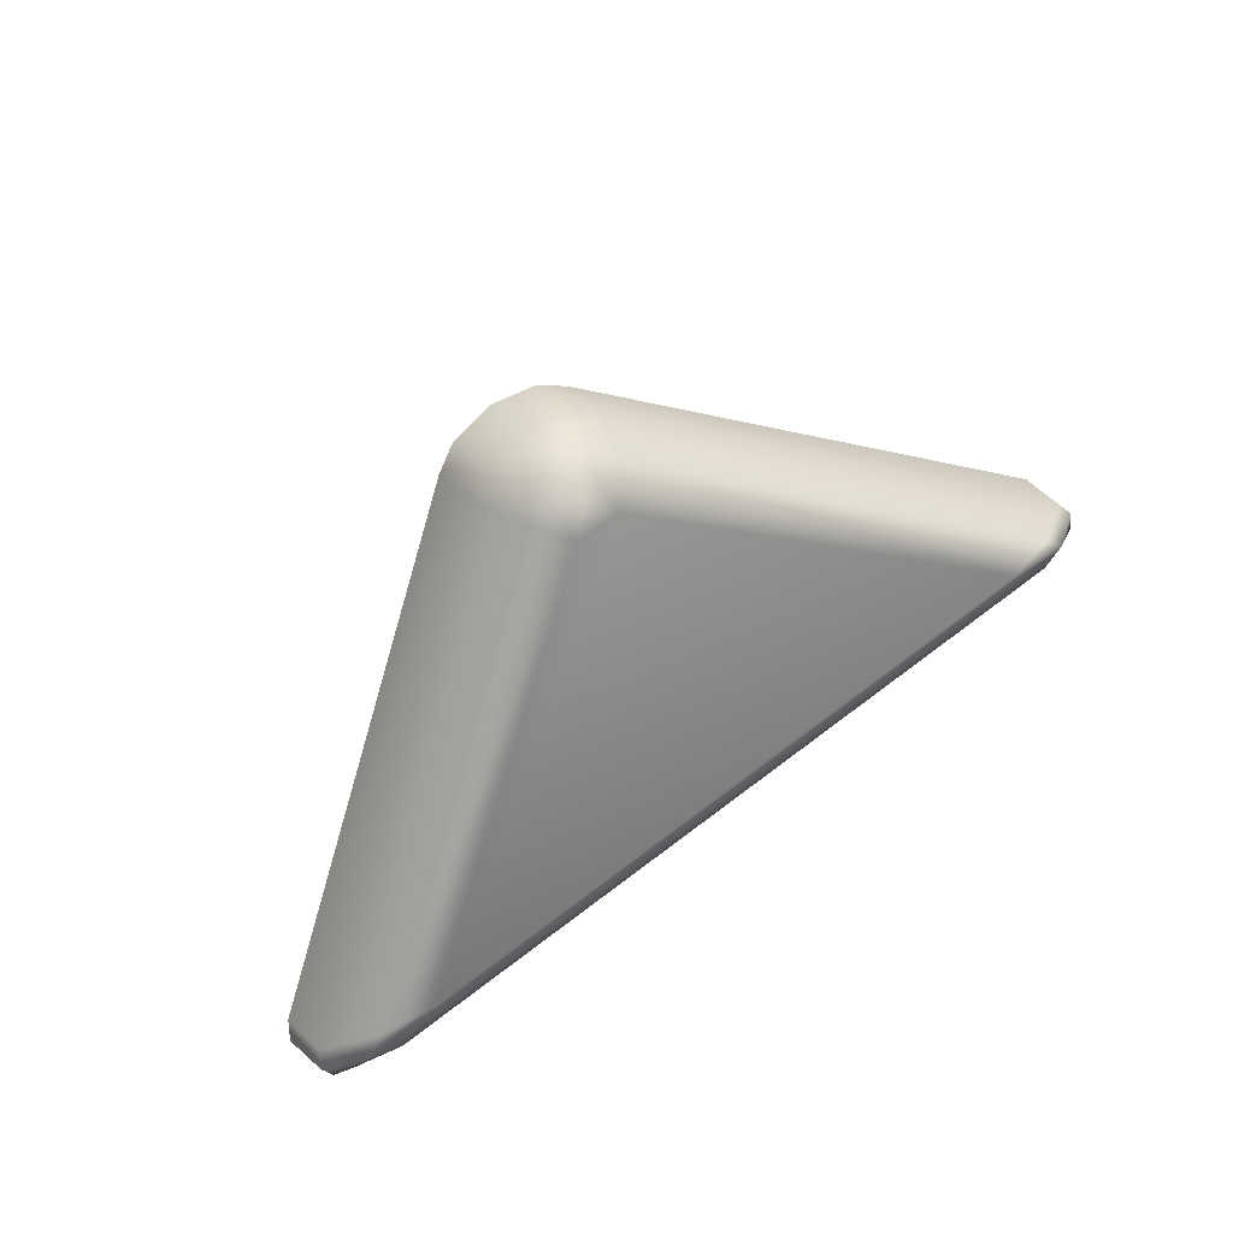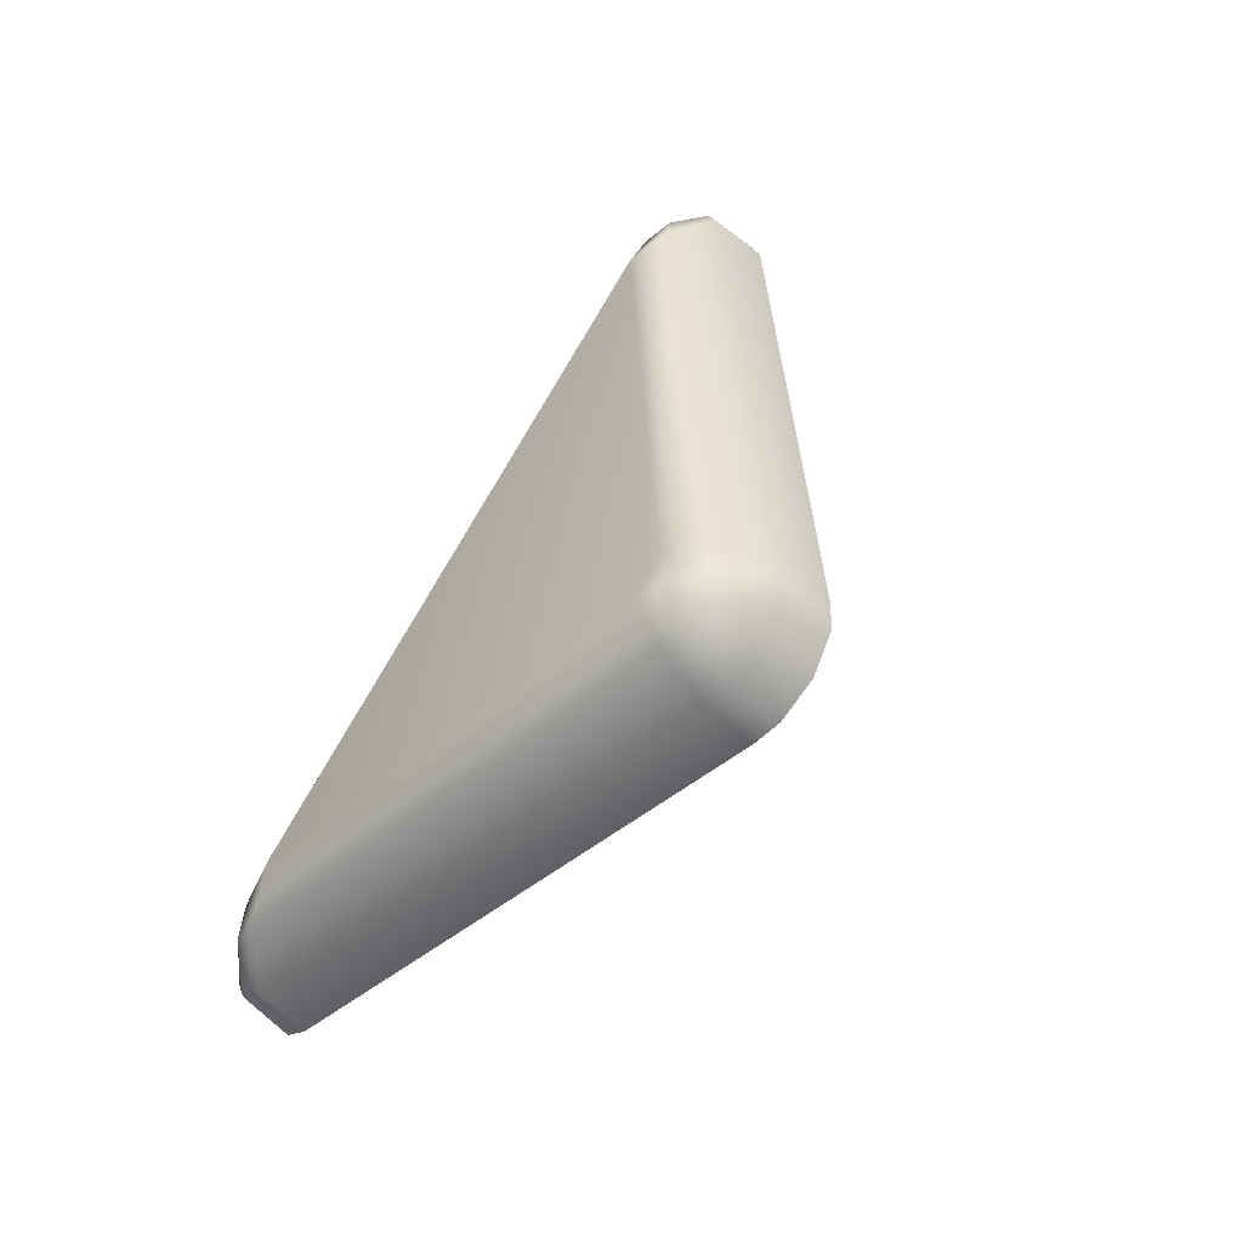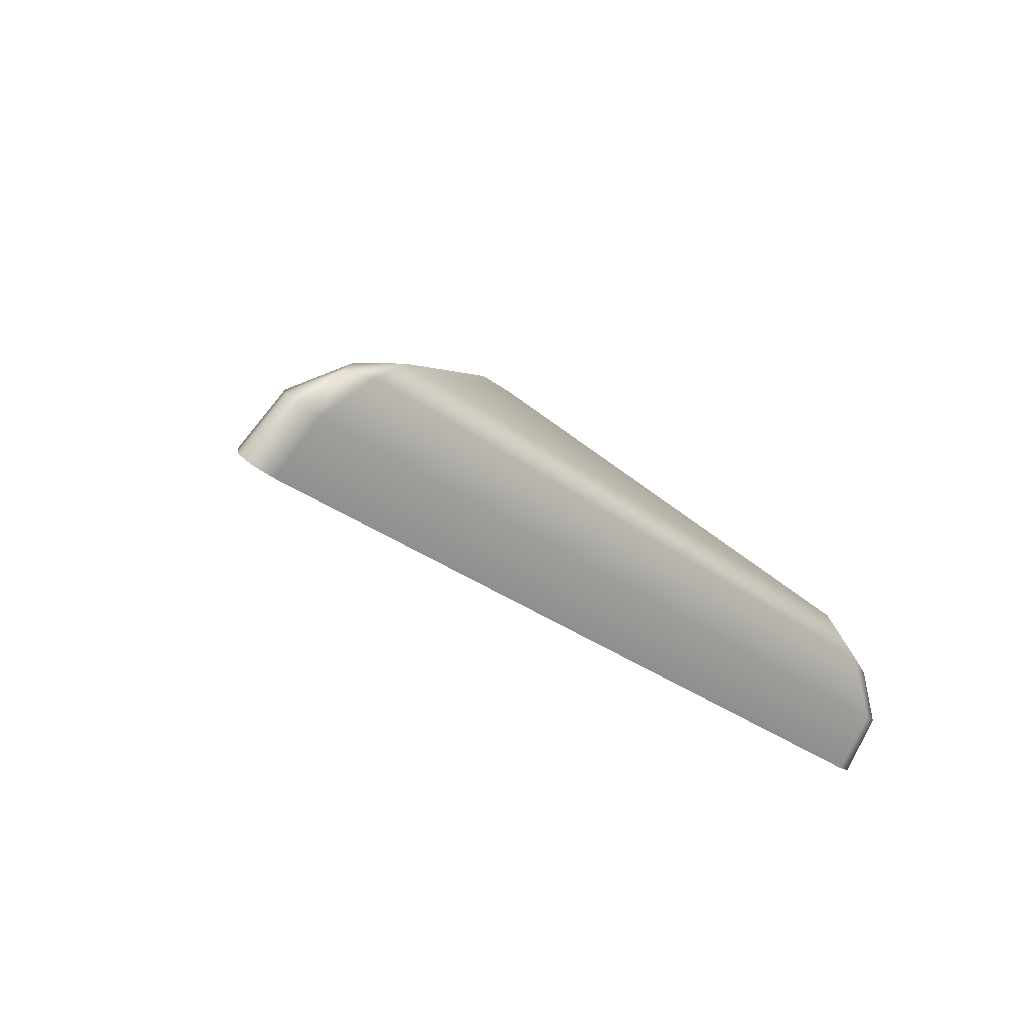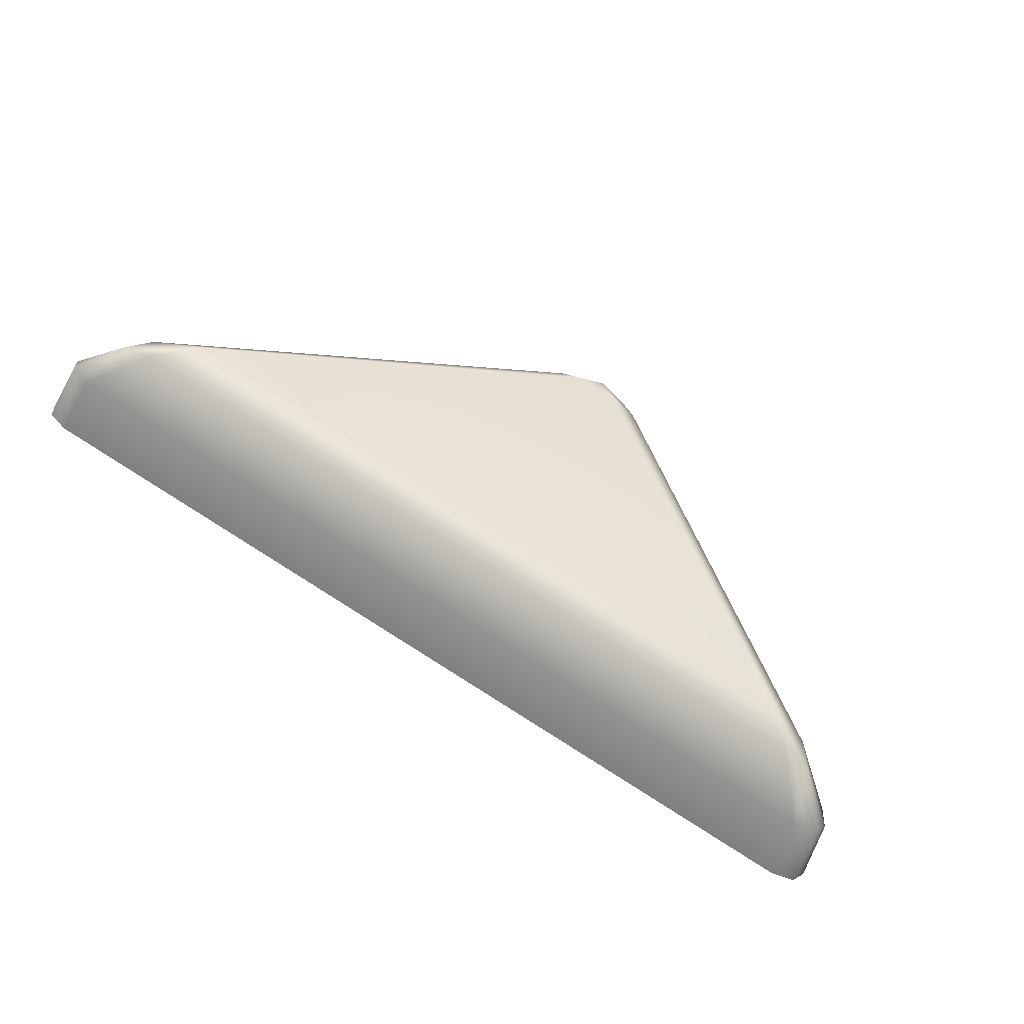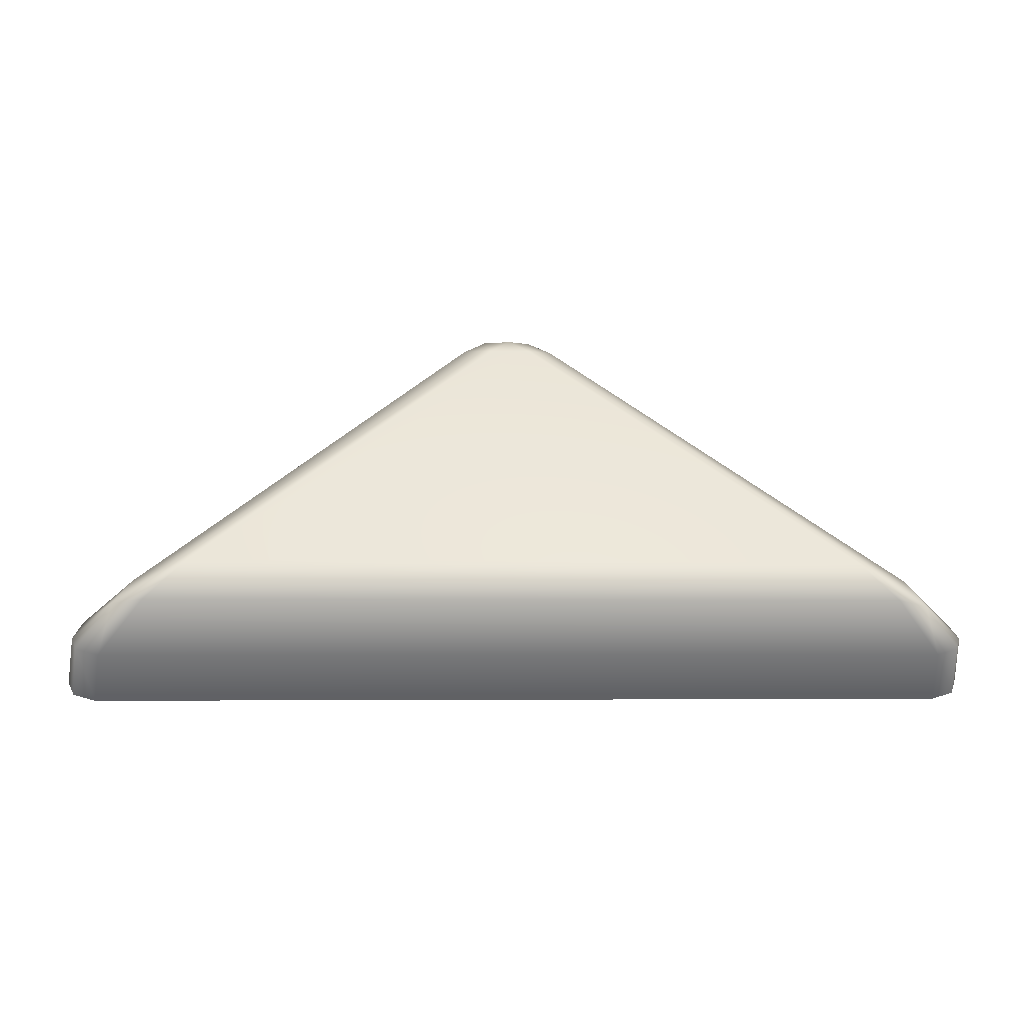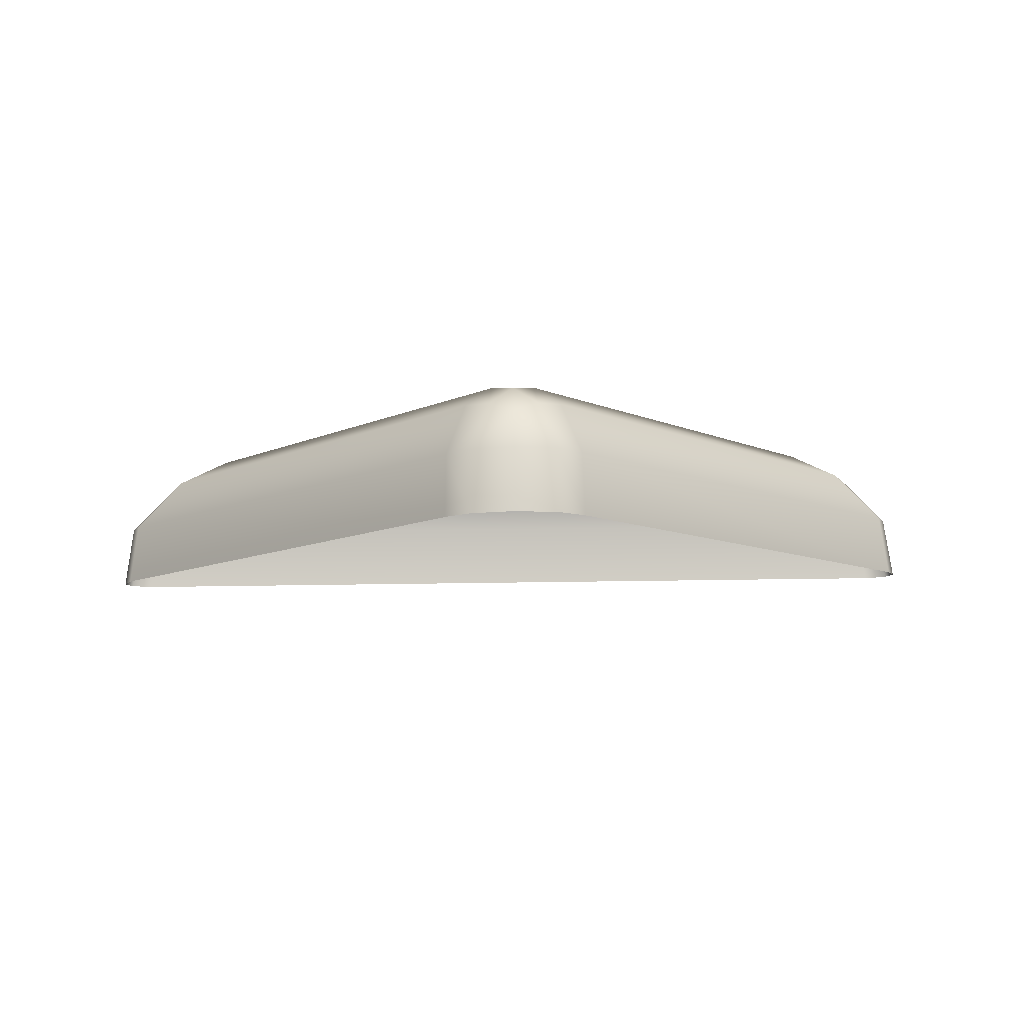
<metadata>
{"format":"obj","ext":"obj","renderer":"f3d","projection":"perspective","resolution":1024,"background":"white","views":[{"elev":71.8,"azim":143.0,"up":"+Z"},{"elev":74.5,"azim":-60.9,"up":"+Z"},{"elev":-30.6,"azim":132.5,"up":"+Z"},{"elev":75.3,"azim":-147.7,"up":"+Y"},{"elev":-4.0,"azim":175.1,"up":"+Z"},{"elev":38.2,"azim":-1.1,"up":"+Z"}]}
</metadata>
<code>
g ENV_nose_MO
v -1.222 9.529 -31.07
v -1.244 9.396 -31.2
v 1.245 9.396 -31.2
v -1.309 9.381 -31.19
v -1.283 9.513 -31.05
v -1.328 9.351 -31.15
v -1.301 9.486 -31.02
v -1.299 9.31 -31.11
v -1.18 9.56 -30.93
v -1.274 9.448 -30.98
v -0.2005 8.581 -30.26
v -0.1955 8.725 -30.15
v -0.1283 8.547 -30.22
v -1.124 9.536 -30.86
v -0.1215 8.692 -30.11
v -0.0001202 8.529 -30.2
v -0.0001202 8.674 -30.09
v 0.1287 8.547 -30.22
v 0.1219 8.692 -30.11
v 0.2003 8.581 -30.26
v -0.0001202 8.789 -30.04
v -0.07169 8.836 -30.05
v -0.1395 8.88 -30.09
v -0.971 9.571 -30.8
v 0.1953 8.725 -30.15
v 1.299 9.31 -31.11
v 0.07208 8.836 -30.05
v -0.06174 8.985 -30.1
v -0.0001202 8.929 -30.06
v -1.093 9.583 -30.91
v 0.06212 8.985 -30.1
v 0.9714 9.57 -30.8
v 1.093 9.583 -30.91
v 0.1399 8.88 -30.09
v 1.124 9.536 -30.86
v 1.222 9.529 -31.07
v 1.183 9.555 -30.93
v 1.274 9.448 -30.98
v 1.327 9.351 -31.15
v 1.284 9.513 -31.05
v 1.309 9.381 -31.19
v 1.301 9.486 -31.02
g ENV_nose_MO_0
f 3 2 1
f 2 4 1
f 4 5 1
f 4 6 5
f 6 7 5
f 6 8 7
f 7 9 5
f 5 9 1
f 8 10 7
f 9 7 10
f 8 11 10
f 11 12 10
f 11 13 12
f 14 9 10
f 10 12 14
f 13 15 12
f 13 16 15
f 16 17 15
f 16 18 17
f 18 19 17
f 18 20 19
f 17 21 15
f 21 17 19
f 15 22 12
f 21 22 15
f 12 23 14
f 22 23 12
f 9 14 24
f 14 23 24
f 20 25 19
f 20 26 25
f 27 21 19
f 27 19 25
f 23 22 28
f 23 28 24
f 22 21 29
f 21 27 29
f 22 29 28
f 30 9 24
f 9 30 1
f 29 27 31
f 29 31 28
f 32 24 28
f 30 24 32
f 31 32 28
f 1 30 33
f 33 30 32
f 27 34 31
f 34 27 25
f 31 34 35
f 32 31 35
f 35 34 25
f 36 1 33
f 36 3 1
f 37 33 32
f 35 37 32
f 33 37 36
f 38 35 25
f 37 35 38
f 26 38 25
f 26 39 38
f 3 36 40
f 37 40 36
f 41 3 40
f 42 37 38
f 39 42 38
f 40 37 42
f 41 40 42
f 39 41 42

</code>
